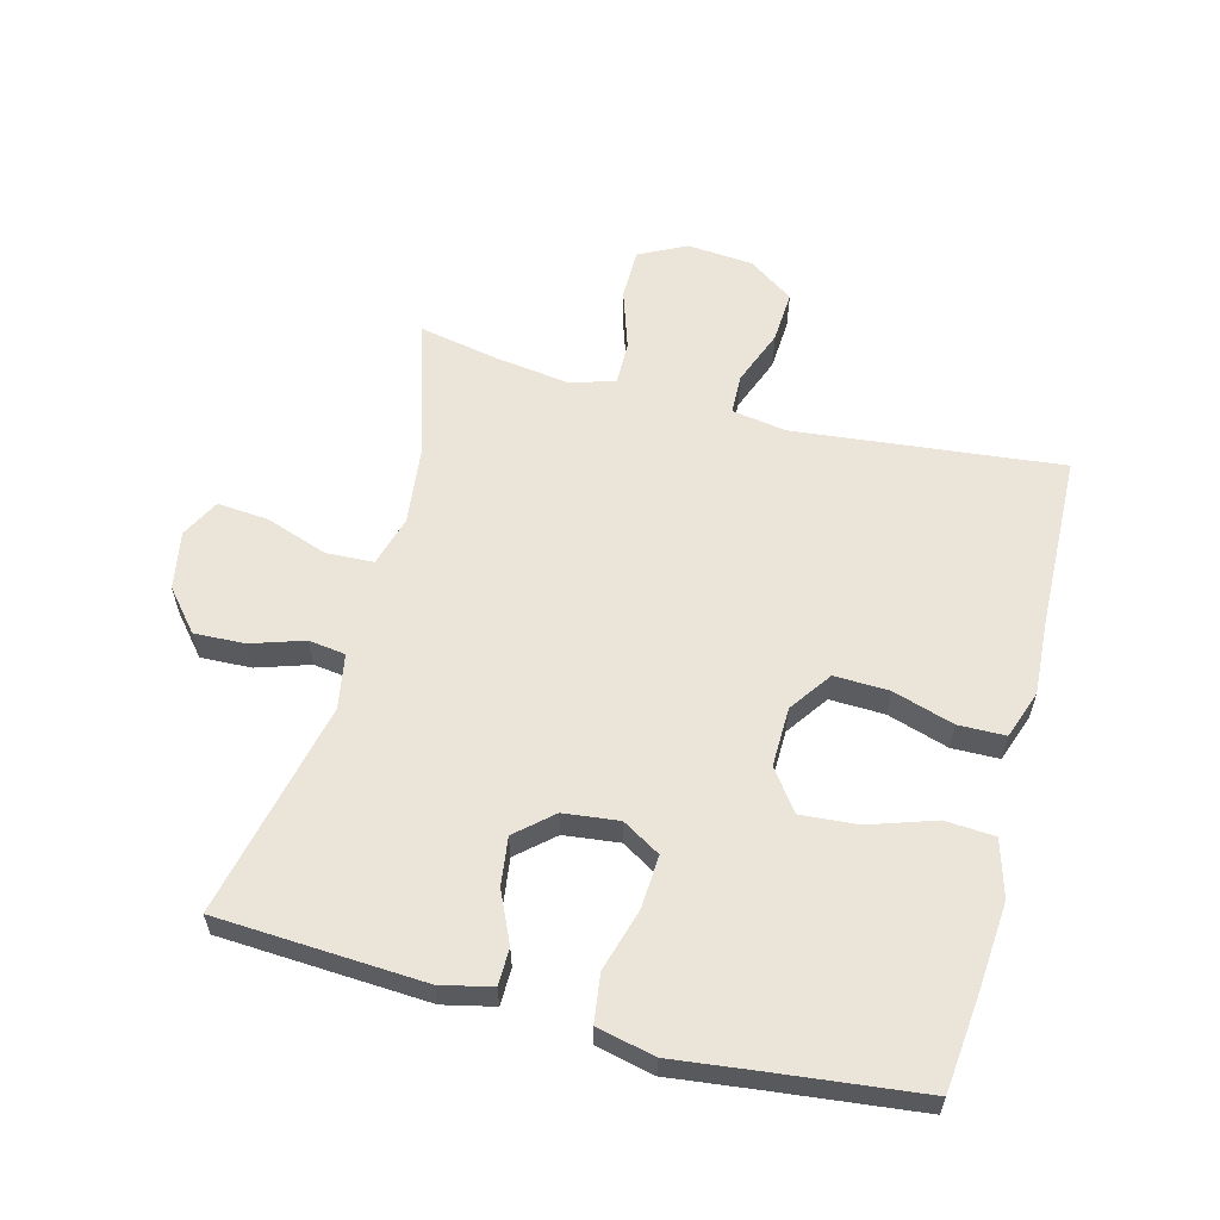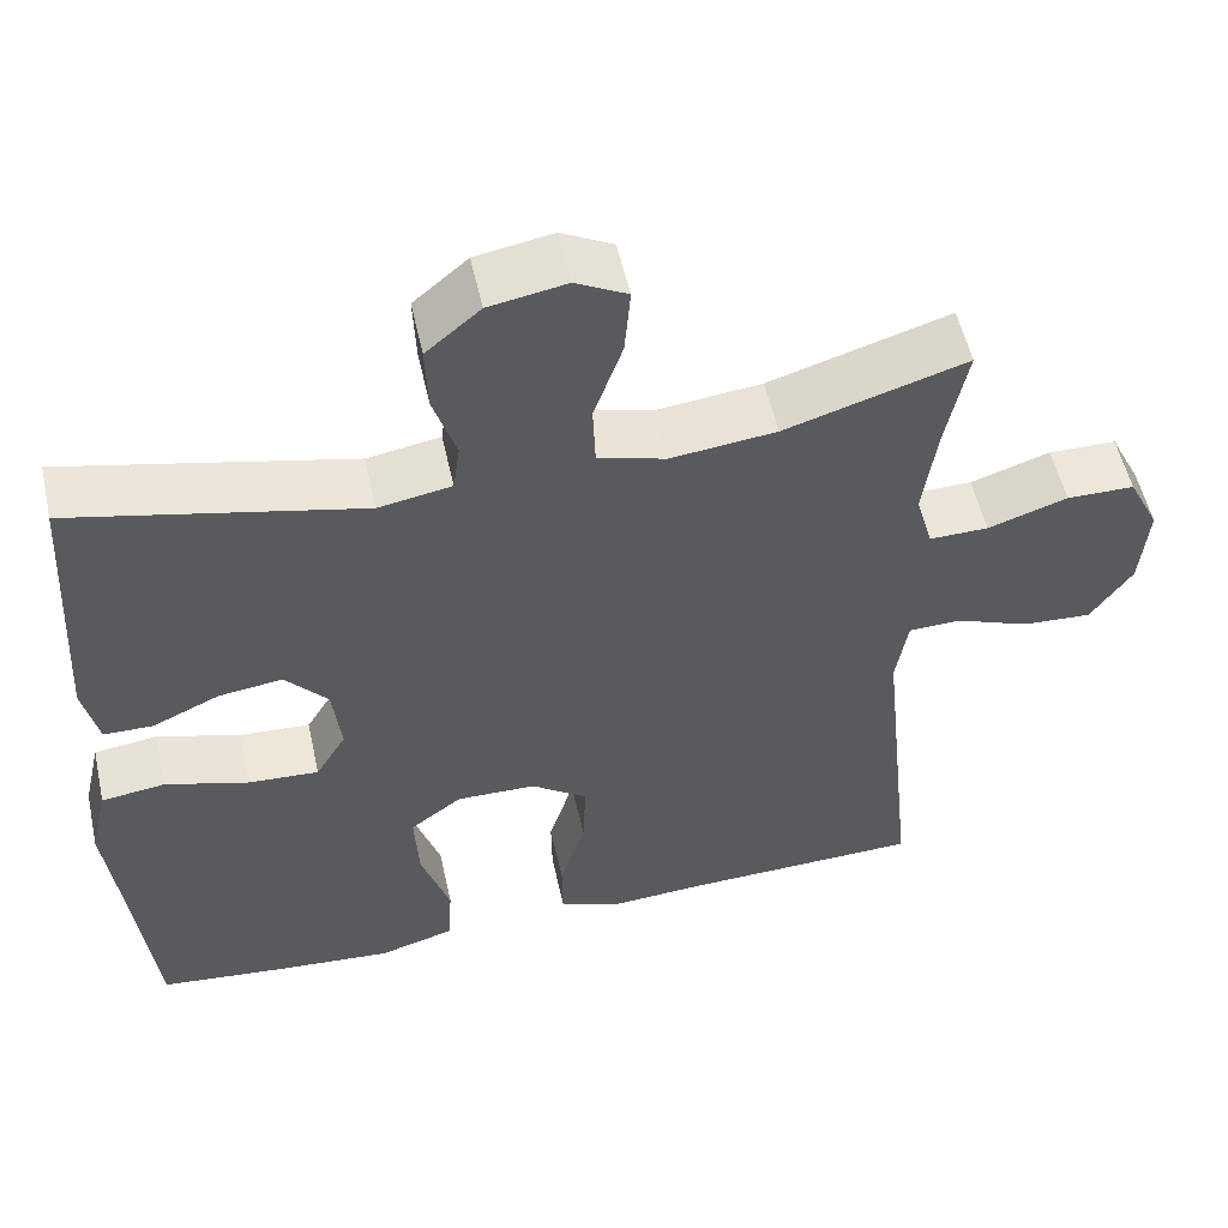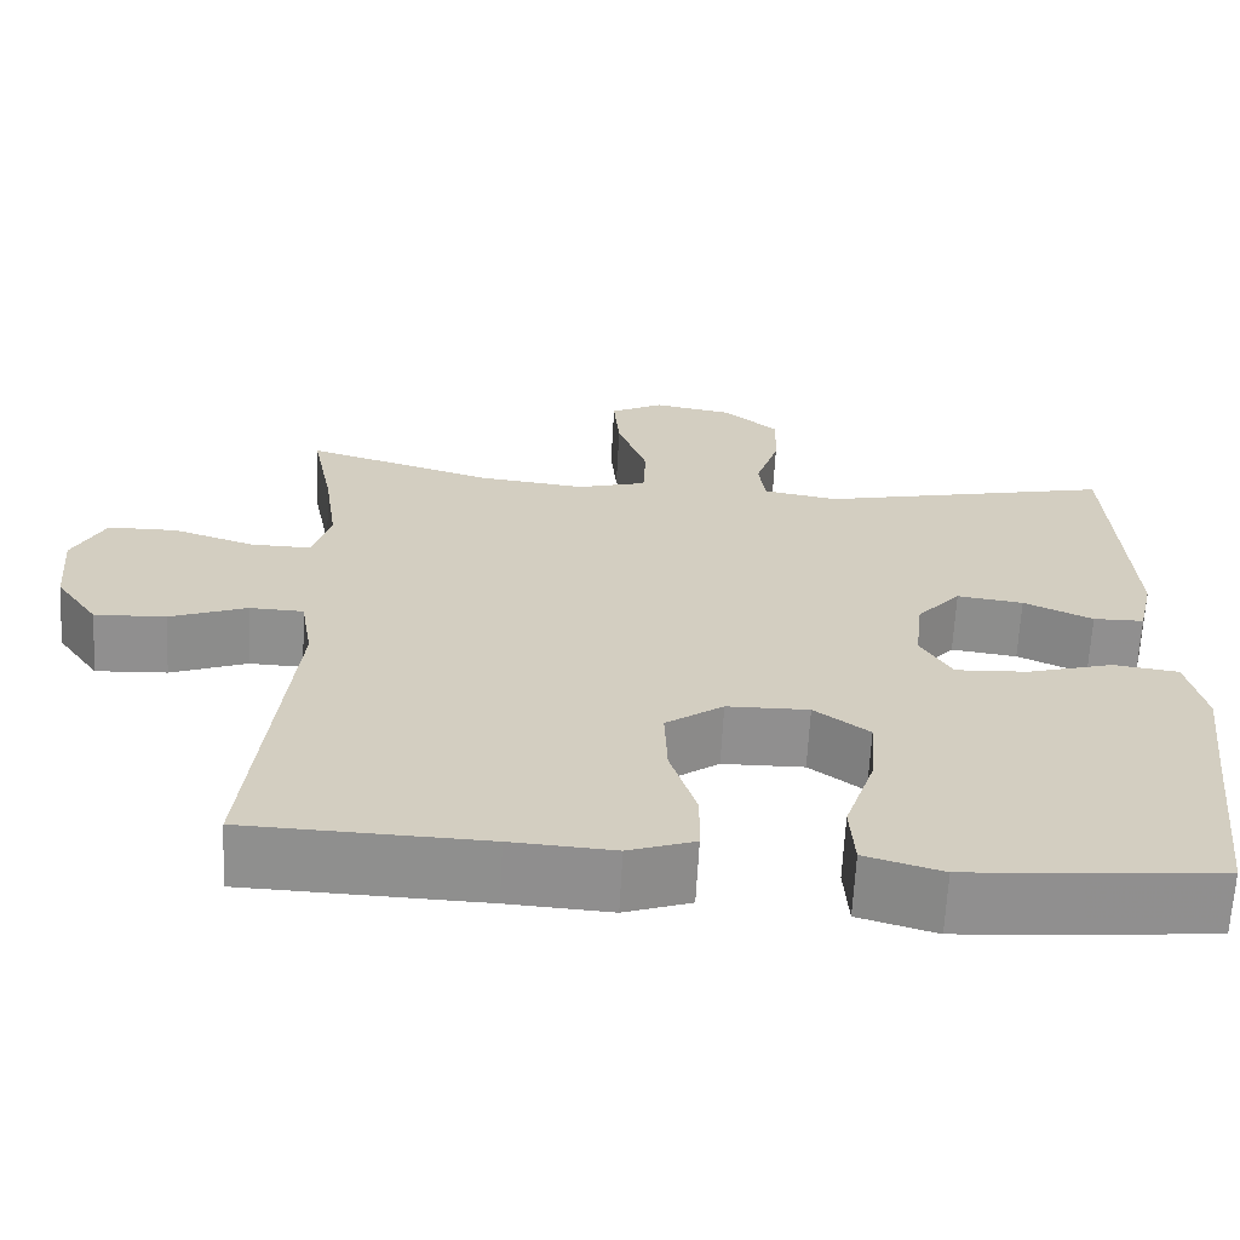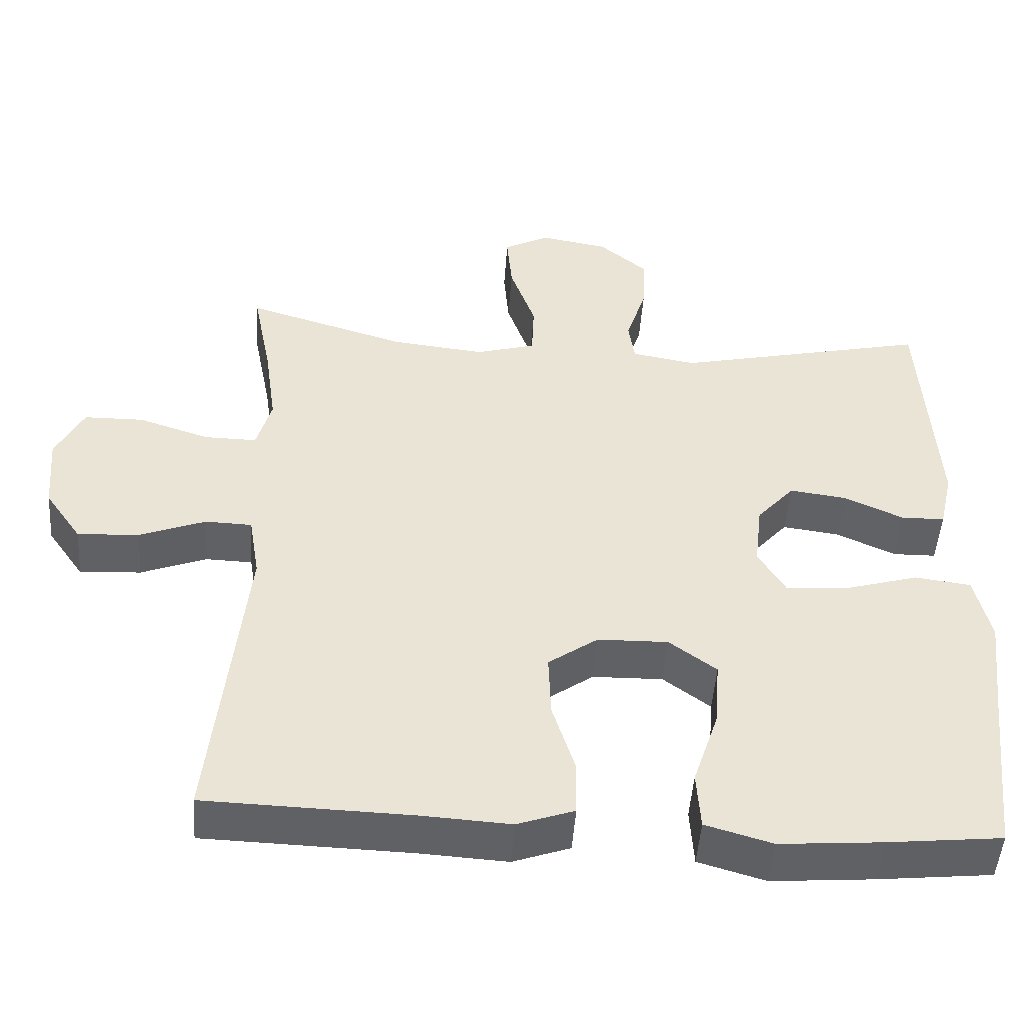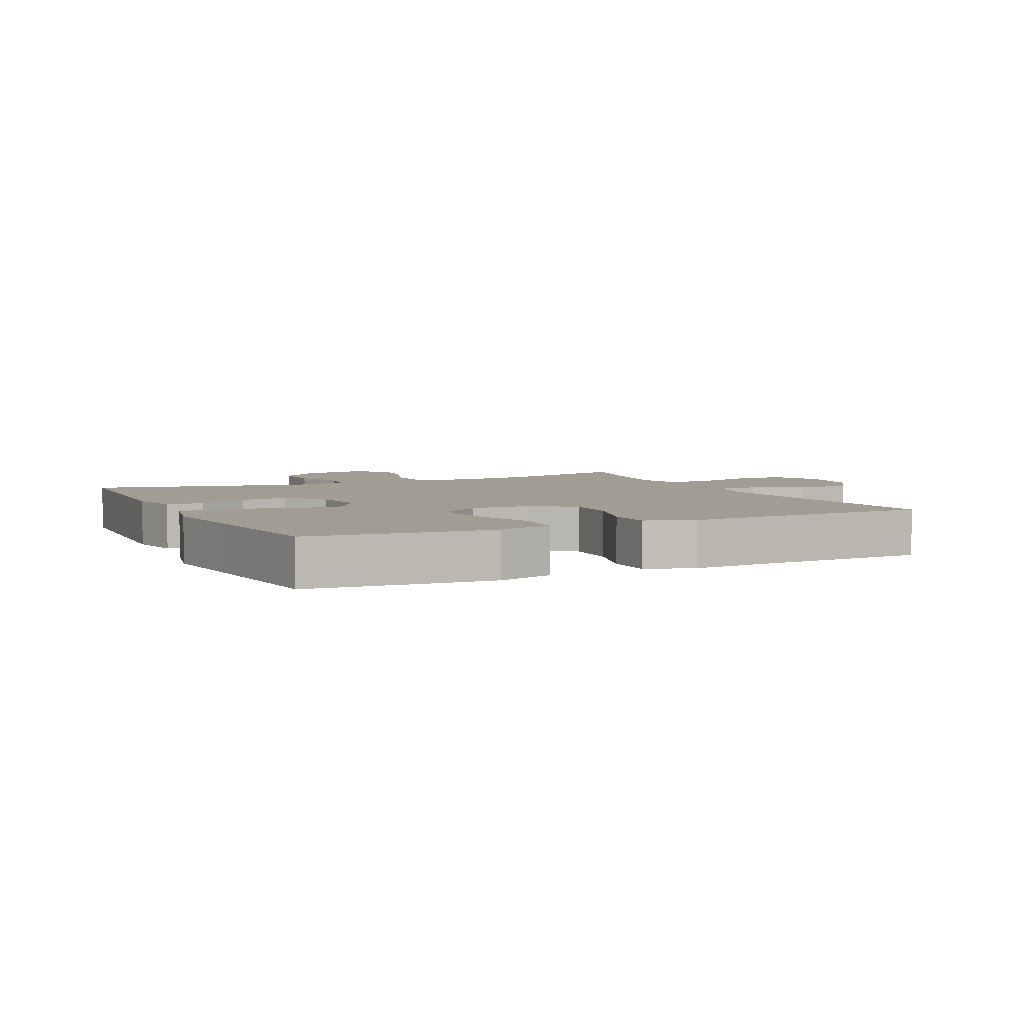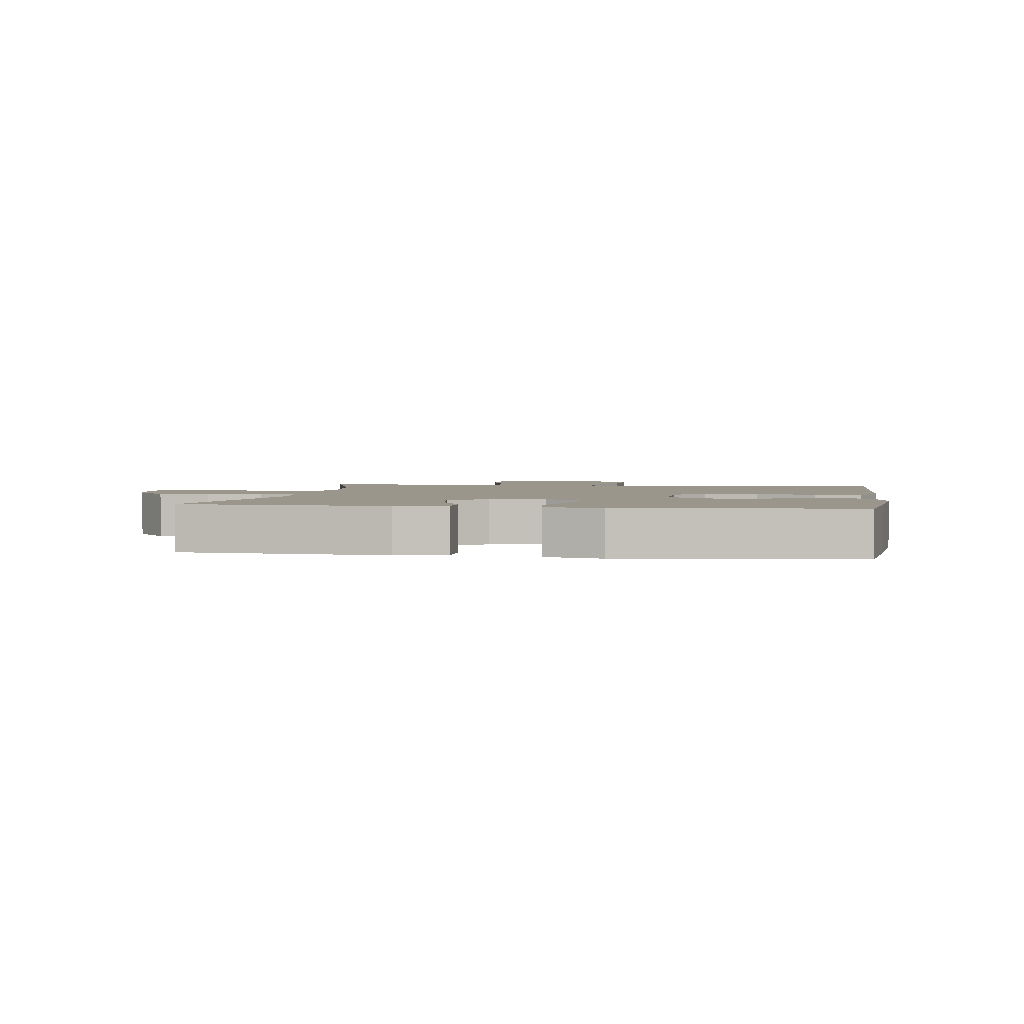
<metadata>
{"format":"obj","ext":"obj","renderer":"f3d","projection":"perspective","resolution":1024,"background":"white","views":[{"elev":59.4,"azim":104.6,"up":"+Y"},{"elev":54.1,"azim":167.5,"up":"+Z"},{"elev":-65.3,"azim":-3.1,"up":"+Z"},{"elev":-48.6,"azim":-4.0,"up":"+Z"},{"elev":4.8,"azim":154.2,"up":"+Y"},{"elev":2.5,"azim":99.0,"up":"+Y"}]}
</metadata>
<code>
v -0.5 0.07 -0.5
v -0.456 0.07 -0.08
v -0.47 0.07 0.006
v -0.532 0.07 0.008
v -0.62 0.07 -0.026
v -0.702 0.07 -0.031
v -0.751 0.07 0.04
v -0.76 0.07 0.144
v -0.723 0.07 0.218
v -0.643 0.07 0.219
v -0.549 0.07 0.188
v -0.479 0.07 0.187
v -0.459 0.07 0.259
v -0.475 0.07 0.373
v -0.5 0.07 0.5
v -0.286 0.07 0.435
v -0.161 0.07 0.421
v -0.081 0.07 0.444
v -0.078 0.07 0.519
v -0.112 0.07 0.616
v -0.119 0.07 0.697
v -0.058 0.07 0.729
v 0.033 0.07 0.713
v 0.097 0.07 0.659
v 0.094 0.07 0.579
v 0.067 0.07 0.496
v 0.075 0.07 0.438
v 0.161 0.07 0.423
v 0.5 0.07 0.5
v 0.519 0.07 0.174
v 0.501 0.07 0.094
v 0.443 0.07 0.093
v 0.364 0.07 0.129
v 0.288 0.07 0.139
v 0.238 0.07 0.082
v 0.228 0.07 -0.005
v 0.264 0.07 -0.065
v 0.347 0.07 -0.06
v 0.446 0.07 -0.031
v 0.521 0.07 -0.041
v 0.542 0.07 -0.132
v 0.526 0.07 -0.267
v 0.5 0.07 -0.5
v 0.349 0.07 -0.516
v 0.212 0.07 -0.527
v 0.123 0.07 -0.501
v 0.118 0.07 -0.423
v 0.152 0.07 -0.32
v 0.159 0.07 -0.23
v 0.096 0.07 -0.183
v 0.002 0.07 -0.185
v -0.064 0.07 -0.232
v -0.061 0.07 -0.318
v -0.031 0.07 -0.414
v -0.032 0.07 -0.488
v -0.108 0.07 -0.515
v -0.226 0.07 -0.508
v -0.5 0 -0.5
v -0.456 0 -0.08
v -0.47 0 0.006
v -0.532 0 0.008
v -0.62 0 -0.026
v -0.702 0 -0.031
v -0.751 0 0.04
v -0.76 0 0.144
v -0.723 0 0.218
v -0.643 0 0.219
v -0.549 0 0.188
v -0.479 0 0.187
v -0.459 0 0.259
v -0.475 0 0.373
v -0.5 0 0.5
v -0.286 0 0.435
v -0.161 0 0.421
v -0.081 0 0.444
v -0.078 0 0.519
v -0.112 0 0.616
v -0.119 0 0.697
v -0.058 0 0.729
v 0.033 0 0.713
v 0.097 0 0.659
v 0.094 0 0.579
v 0.067 0 0.496
v 0.075 0 0.438
v 0.161 0 0.423
v 0.5 0 0.5
v 0.519 0 0.174
v 0.501 0 0.094
v 0.443 0 0.093
v 0.364 0 0.129
v 0.288 0 0.139
v 0.238 0 0.082
v 0.228 0 -0.005
v 0.264 0 -0.065
v 0.347 0 -0.06
v 0.446 0 -0.031
v 0.521 0 -0.041
v 0.542 0 -0.132
v 0.526 0 -0.267
v 0.5 0 -0.5
v 0.349 0 -0.516
v 0.212 0 -0.527
v 0.123 0 -0.501
v 0.118 0 -0.423
v 0.152 0 -0.32
v 0.159 0 -0.23
v 0.096 0 -0.183
v 0.002 0 -0.185
v -0.064 0 -0.232
v -0.061 0 -0.318
v -0.031 0 -0.414
v -0.032 0 -0.488
v -0.108 0 -0.515
v -0.226 0 -0.508
f 54 55 56 57
f 53 54 57 1
f 52 53 1 2
f 51 52 2 3
f 50 51 3
f 45 46 47 48
f 45 48 49
f 42 43 44 45
f 42 45 49
f 41 42 49 50
f 38 39 40 41
f 37 38 41 50
f 30 31 32 33
f 28 29 30 33
f 27 28 33 34
f 23 24 25 26
f 23 26 27
f 22 23 27
f 19 20 21 22
f 18 19 22 27
f 17 18 27 34
f 14 15 16
f 13 14 16 17
f 12 13 17 34
f 8 9 10 11
f 4 5 6 7
f 3 4 7 8
f 36 37 50 3
f 11 12 34 35
f 11 35 36
f 3 8 11 36
f 114 113 112 111
f 58 114 111 110
f 59 58 110 109
f 60 59 109 108
f 60 108 107
f 105 104 103 102
f 106 105 102
f 102 101 100 99
f 106 102 99
f 107 106 99 98
f 98 97 96 95
f 107 98 95 94
f 90 89 88 87
f 90 87 86 85
f 91 90 85 84
f 83 82 81 80
f 84 83 80
f 84 80 79
f 79 78 77 76
f 84 79 76 75
f 91 84 75 74
f 73 72 71
f 74 73 71 70
f 91 74 70 69
f 68 67 66 65
f 64 63 62 61
f 65 64 61 60
f 60 107 94 93
f 92 91 69 68
f 93 92 68
f 93 68 65 60
f 1 58 59 2
f 2 59 60 3
f 3 60 61 4
f 4 61 62 5
f 5 62 63 6
f 6 63 64 7
f 7 64 65 8
f 8 65 66 9
f 9 66 67 10
f 10 67 68 11
f 11 68 69 12
f 12 69 70 13
f 13 70 71 14
f 14 71 72 15
f 15 72 73 16
f 16 73 74 17
f 17 74 75 18
f 18 75 76 19
f 19 76 77 20
f 20 77 78 21
f 21 78 79 22
f 22 79 80 23
f 23 80 81 24
f 24 81 82 25
f 25 82 83 26
f 26 83 84 27
f 27 84 85 28
f 28 85 86 29
f 29 86 87 30
f 30 87 88 31
f 31 88 89 32
f 32 89 90 33
f 33 90 91 34
f 34 91 92 35
f 35 92 93 36
f 36 93 94 37
f 37 94 95 38
f 38 95 96 39
f 39 96 97 40
f 40 97 98 41
f 41 98 99 42
f 42 99 100 43
f 43 100 101 44
f 44 101 102 45
f 45 102 103 46
f 46 103 104 47
f 47 104 105 48
f 48 105 106 49
f 49 106 107 50
f 50 107 108 51
f 51 108 109 52
f 52 109 110 53
f 53 110 111 54
f 54 111 112 55
f 55 112 113 56
f 56 113 114 57
f 57 114 58 1

</code>
